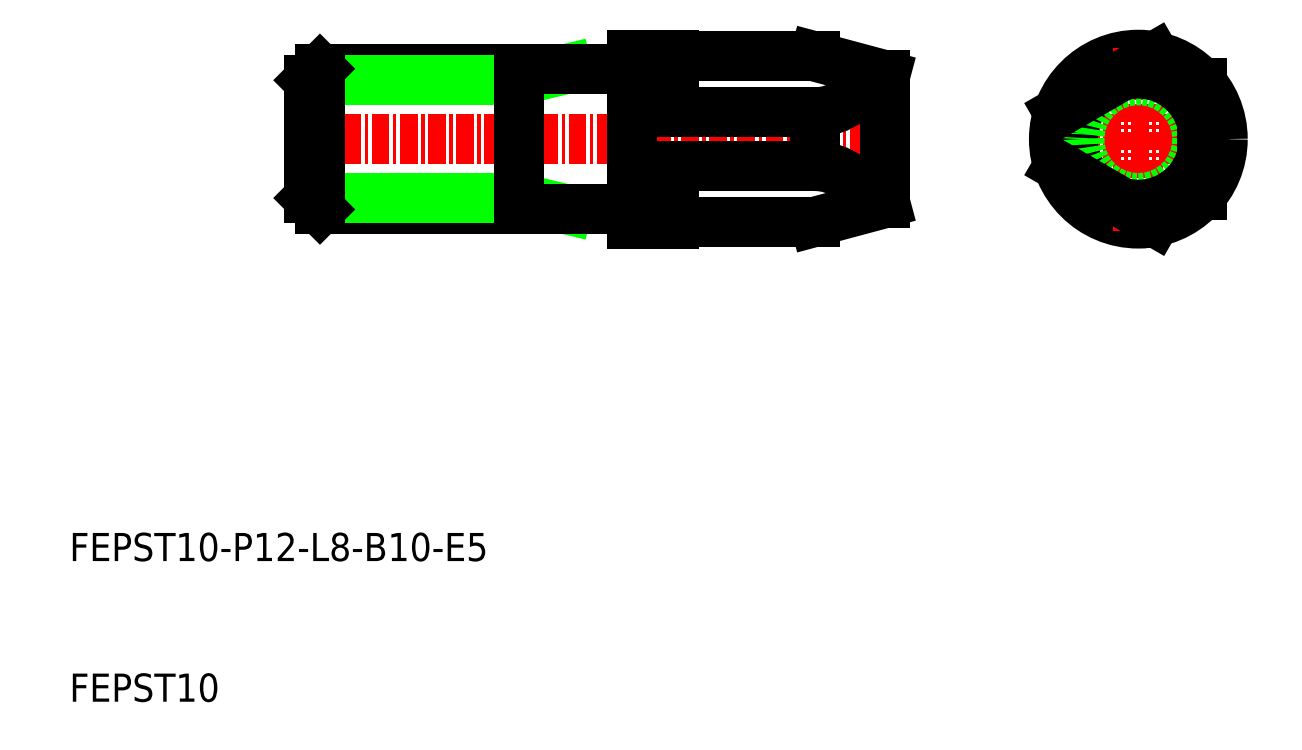
<metadata>
{"format":"dxf","ext":"dxf","renderer":"ezdxf+matplotlib","layout":"modelspace","background":"white","min_lineweight":24,"dpi":150}
</metadata>
<code>
0
SECTION
2
ENTITIES
0
LINE
8
CENTER
10
79.5
20
50
30
0
11
92.5
21
50
31
0
0
CIRCLE
8
0
10
86
20
50
30
0
40
5
0
CIRCLE
8
0
10
86
20
50
30
0
40
6
0
ARC
8
0
10
86
20
50
30
0
40
4.66
50
135.1
51
224.9
0
TEXT
8
0
10
10
20
10
30
0
40
2
1
FEPST10
0
TEXT
8
0
10
10
20
20
30
0
40
2
1
FEPST10-P12-L8-B10-E5
0
LINE
8
0
10
42
20
54.19
30
0
11
45.39
21
55
31
0
0
LINE
8
0
10
42
20
45.81
30
0
11
45.39
21
45
31
0
0
LINE
8
CENTER
10
25.5
20
50
30
0
11
69.5
21
50
31
0
0
LINE
8
0
10
27.81
20
45
30
0
11
50
21
45
31
0
0
LINE
8
0
10
27.81
20
55
30
0
11
50
21
55
31
0
0
LINE
8
0
10
27
20
54.19
30
0
11
42
21
54.19
31
0
0
LINE
8
0
10
27
20
45.81
30
0
11
42
21
45.81
31
0
0
LINE
8
0
10
27.81
20
55
30
0
11
27.81
21
45
31
0
0
LINE
8
0
10
42
20
55
30
0
11
42
21
45
31
0
0
LINE
8
0
10
50
20
56
30
0
11
53
21
56
31
0
0
LINE
8
0
10
50
20
55
30
0
11
50
21
45
31
0
0
LINE
8
0
10
50
20
55
30
0
11
50
21
56
31
0
0
LINE
8
0
10
63
20
51.91
30
0
11
63
21
48.09
31
0
0
LINE
8
0
10
68
20
54.54
30
0
11
68
21
45.46
31
0
0
LINE
8
0
10
63
20
55.88
30
0
11
68
21
54.54
31
0
0
LINE
8
CENTER
10
86
20
56.5
30
0
11
86
21
43.5
31
0
0
LINE
8
0
10
27
20
54.19
30
0
11
27
21
45.81
31
0
0
LINE
8
0
10
27
20
54.19
30
0
11
27.81
21
55
31
0
0
LINE
8
0
10
27
20
45.81
30
0
11
27.81
21
45
31
0
0
CIRCLE
8
0
10
86
20
50
30
0
40
4.188
0
LINE
8
0
10
80.31
20
51.91
30
0
11
87.19
21
55.88
31
0
0
LINE
8
0
10
87.19
20
44.12
30
0
11
80.31
21
48.09
31
0
0
LINE
8
0
10
90.5
20
53.97
30
0
11
90.5
21
46.03
31
0
0
LINE
8
0
10
63
20
51.91
30
0
11
53
21
51.91
31
0
0
LINE
8
0
10
53
20
55.88
30
0
11
63
21
55.88
31
0
0
LINE
8
0
10
53
20
56
30
0
11
53
21
51.91
31
0
0
ARC
8
0
10
63
20
55.91
30
0
40
4
50
270
51
344.5
0
ARC
8
0
10
86
20
50
30
0
40
4.66
50
255.1
51
344.9
0
ARC
8
0
10
86
20
50
30
0
40
4.66
50
15.07
51
104.9
0
LINE
8
0
10
50
20
44
30
0
11
53
21
44
31
0
0
LINE
8
0
10
53
20
44.12
30
0
11
63
21
44.12
31
0
0
LINE
8
0
10
53
20
44
30
0
11
53
21
48.09
31
0
0
LINE
8
0
10
50
20
45
30
0
11
50
21
44
31
0
0
LINE
8
0
10
63
20
44.12
30
0
11
68
21
45.46
31
0
0
LINE
8
0
10
63
20
48.09
30
0
11
53
21
48.09
31
0
0
ARC
8
0
10
63
20
44.09
30
0
40
4
50
15.45
51
90
0
ENDSEC
0
EOF

</code>
